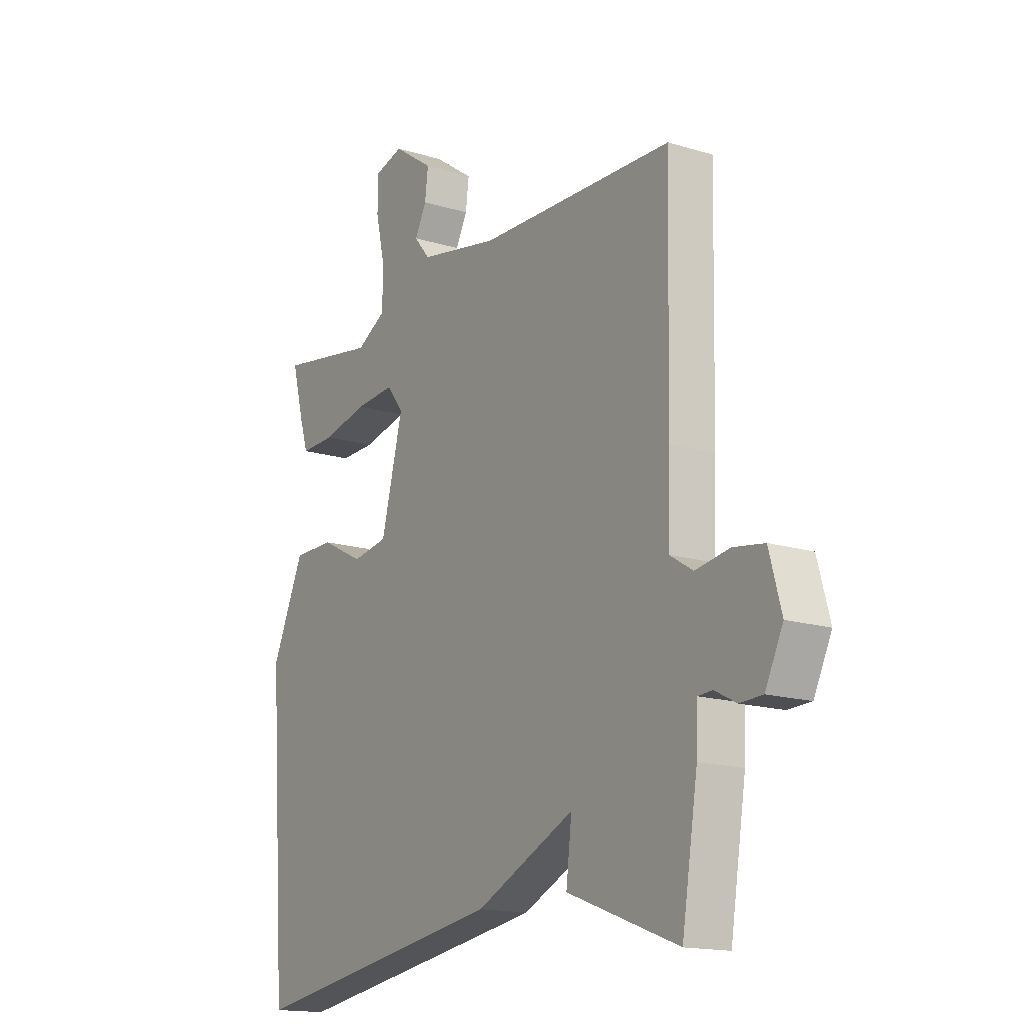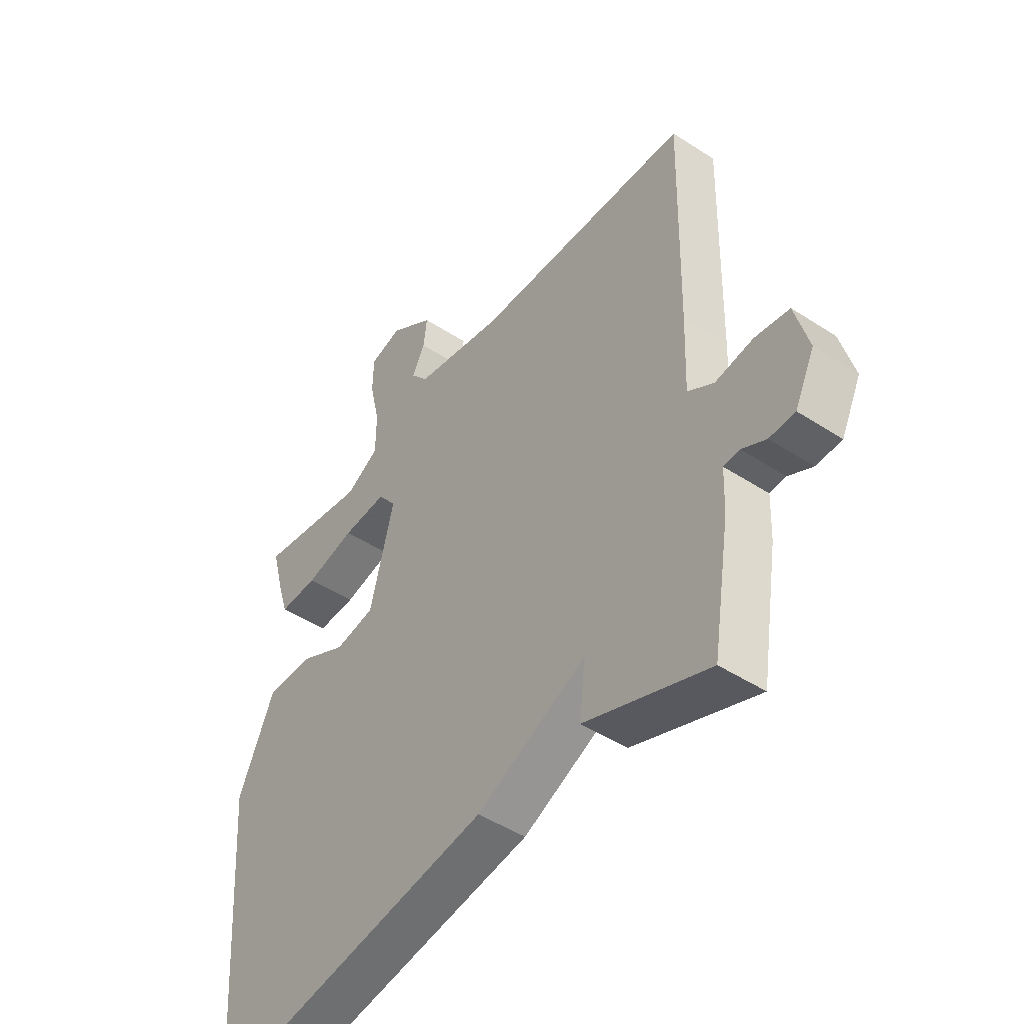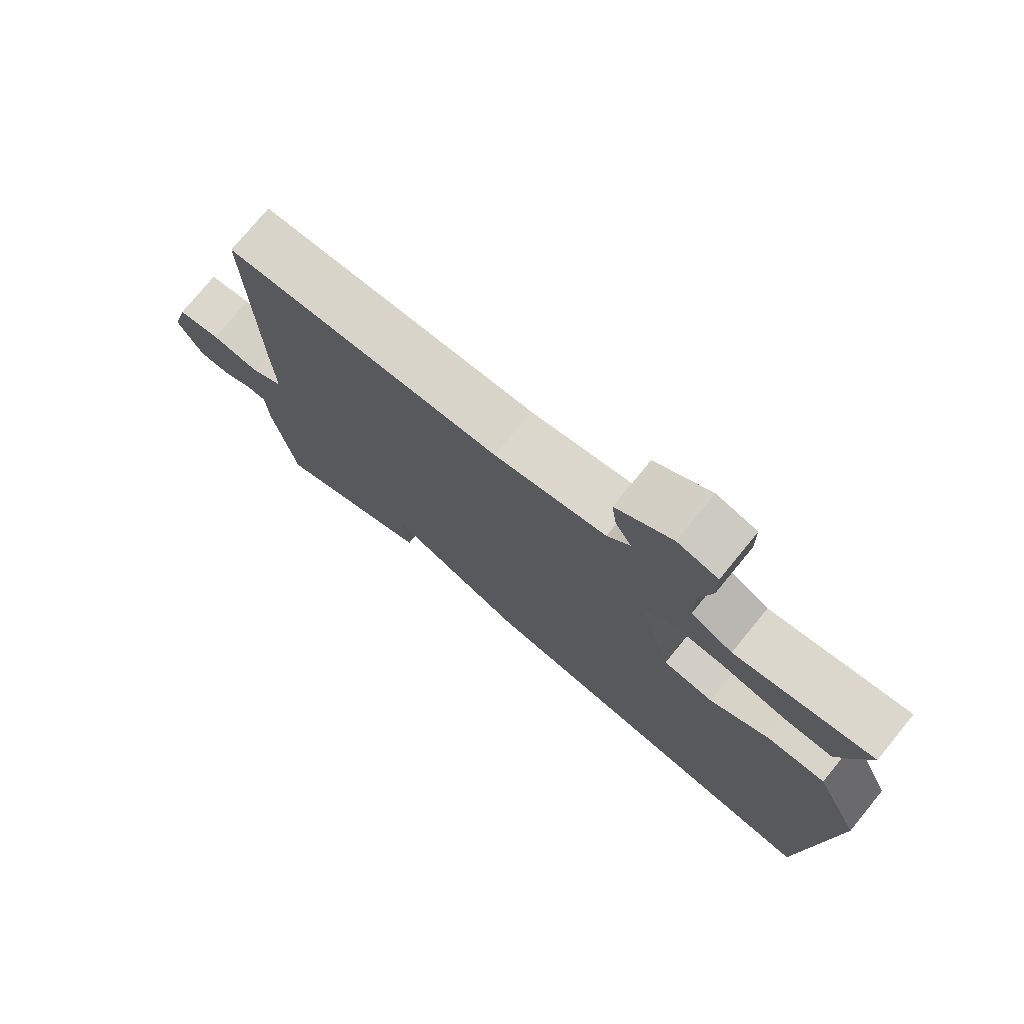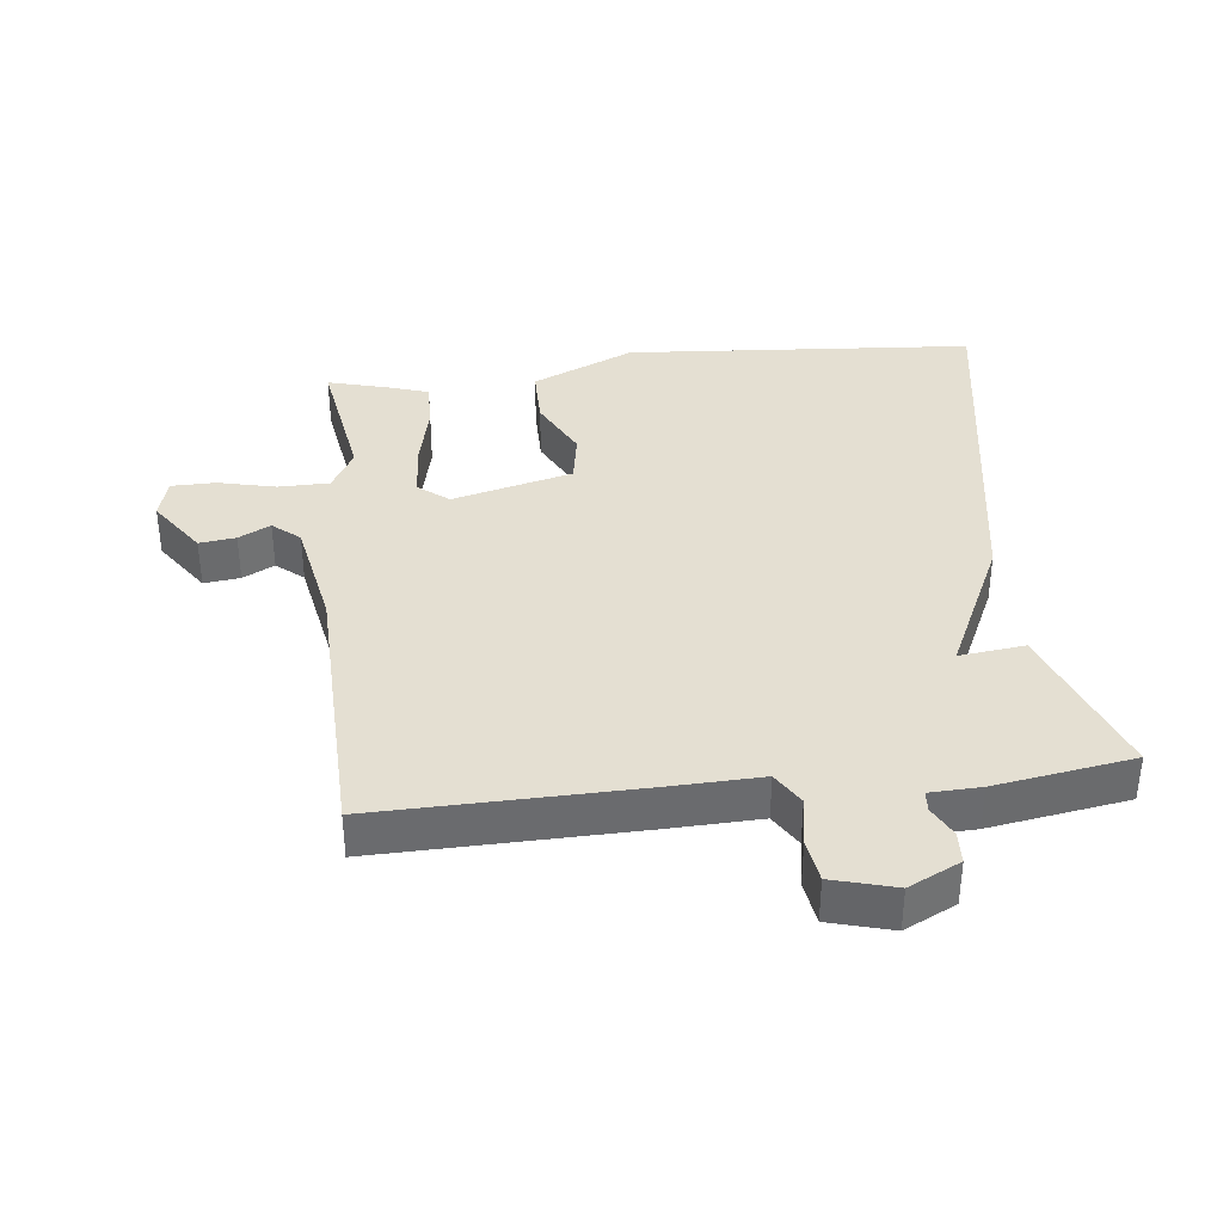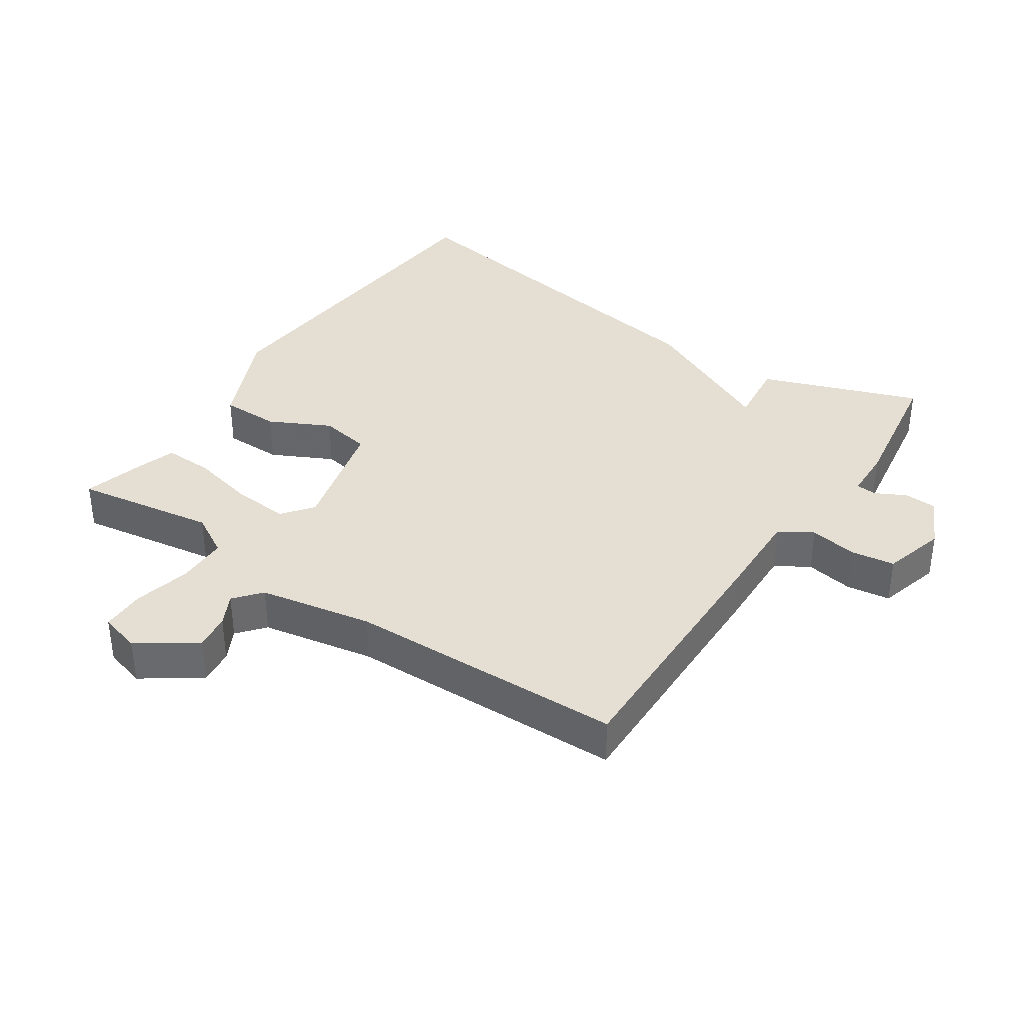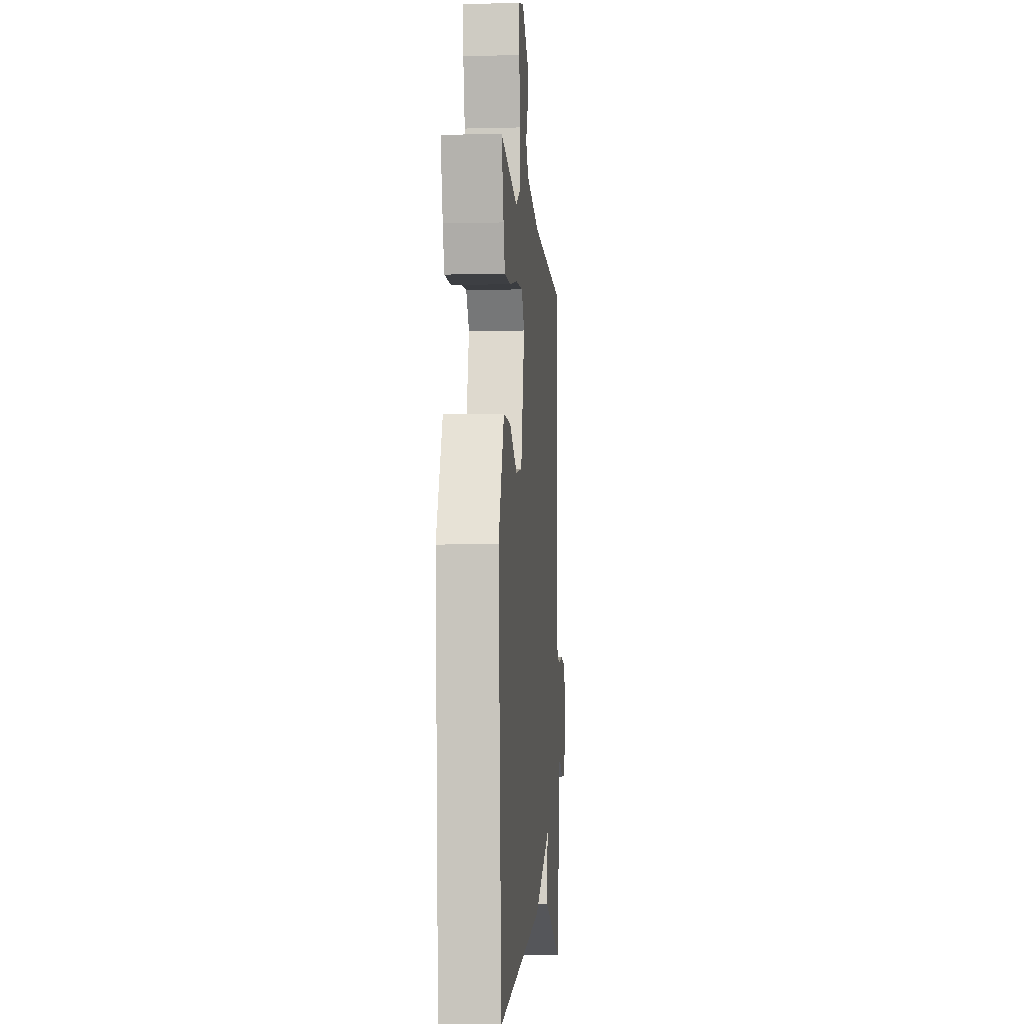
<metadata>
{"format":"obj","ext":"obj","renderer":"f3d","projection":"perspective","resolution":1024,"background":"white","views":[{"elev":-16.0,"azim":57.5,"up":"+Z"},{"elev":-47.0,"azim":53.5,"up":"+Z"},{"elev":75.7,"azim":-140.7,"up":"+Z"},{"elev":37.1,"azim":83.8,"up":"+Y"},{"elev":37.1,"azim":34.2,"up":"+Y"},{"elev":-5.6,"azim":-85.4,"up":"+Z"}]}
</metadata>
<code>
v -0.5 0.07 -0.5
v -0.538 0.07 0.028
v -0.468 0.07 0.183
v -0.379 0.07 0.183
v -0.287 0.07 0.136
v -0.21 0.07 0.149
v -0.163 0.07 0.331
v -0.199 0.07 0.377
v -0.284 0.07 0.371
v -0.381 0.07 0.349
v -0.456 0.07 0.347
v -0.474 0.07 0.403
v -0.5 0.07 0.5
v -0.287 0.07 0.465
v -0.223 0.07 0.501
v -0.222 0.07 0.578
v -0.242 0.07 0.665
v -0.241 0.07 0.732
v -0.179 0.07 0.749
v -0.093 0.07 0.689
v -0.1 0.07 0.634
v -0.125 0.07 0.586
v -0.091 0.07 0.545
v 0.08 0.07 0.512
v 0.5 0.07 0.5
v 0.491 0.07 0.106
v 0.486 0.07 -0.032
v 0.536 0.07 -0.063
v 0.609 0.07 -0.051
v 0.675 0.07 -0.061
v 0.701 0.07 -0.156
v 0.663 0.07 -0.234
v 0.614 0.07 -0.236
v 0.568 0.07 -0.212
v 0.537 0.07 -0.214
v 0.534 0.07 -0.291
v 0.5 0.07 -0.5
v 0.261 0.07 -0.411
v 0.273 0.07 -0.312
v 0.061 0.07 -0.411
v -0.5 0 -0.5
v -0.538 0 0.028
v -0.468 0 0.183
v -0.379 0 0.183
v -0.287 0 0.136
v -0.21 0 0.149
v -0.163 0 0.331
v -0.199 0 0.377
v -0.284 0 0.371
v -0.381 0 0.349
v -0.456 0 0.347
v -0.474 0 0.403
v -0.5 0 0.5
v -0.287 0 0.465
v -0.223 0 0.501
v -0.222 0 0.578
v -0.242 0 0.665
v -0.241 0 0.732
v -0.179 0 0.749
v -0.093 0 0.689
v -0.1 0 0.634
v -0.125 0 0.586
v -0.091 0 0.545
v 0.08 0 0.512
v 0.5 0 0.5
v 0.491 0 0.106
v 0.486 0 -0.032
v 0.536 0 -0.063
v 0.609 0 -0.051
v 0.675 0 -0.061
v 0.701 0 -0.156
v 0.663 0 -0.234
v 0.614 0 -0.236
v 0.568 0 -0.212
v 0.537 0 -0.214
v 0.534 0 -0.291
v 0.5 0 -0.5
v 0.261 0 -0.411
v 0.273 0 -0.312
v 0.061 0 -0.411
f 3 4 5
f 2 3 5
f 1 2 5
f 40 1 5
f 39 40 5
f 37 38 39
f 36 37 39
f 35 36 39
f 35 39 5 6
f 34 35 6 7
f 32 33 34
f 31 32 34
f 30 31 34
f 29 30 34
f 28 29 34
f 34 7 8
f 28 34 8
f 27 28 8
f 26 27 8
f 25 26 8
f 24 25 8
f 23 24 8 9
f 22 23 9 10
f 20 21 22
f 19 20 22
f 18 19 22
f 17 18 22
f 16 17 22
f 15 16 22
f 15 22 10
f 14 15 10 11
f 11 12 13 14
f 45 44 43
f 45 43 42
f 45 42 41
f 45 41 80
f 45 80 79
f 79 78 77
f 79 77 76
f 79 76 75
f 46 45 79 75
f 47 46 75 74
f 74 73 72
f 74 72 71
f 74 71 70
f 74 70 69
f 74 69 68
f 48 47 74
f 48 74 68
f 48 68 67
f 48 67 66
f 48 66 65
f 48 65 64
f 49 48 64 63
f 50 49 63 62
f 62 61 60
f 62 60 59
f 62 59 58
f 62 58 57
f 62 57 56
f 62 56 55
f 50 62 55
f 51 50 55 54
f 54 53 52 51
f 1 41 42 2
f 2 42 43 3
f 3 43 44 4
f 4 44 45 5
f 5 45 46 6
f 6 46 47 7
f 7 47 48 8
f 8 48 49 9
f 9 49 50 10
f 10 50 51 11
f 11 51 52 12
f 12 52 53 13
f 13 53 54 14
f 14 54 55 15
f 15 55 56 16
f 16 56 57 17
f 17 57 58 18
f 18 58 59 19
f 19 59 60 20
f 20 60 61 21
f 21 61 62 22
f 22 62 63 23
f 23 63 64 24
f 24 64 65 25
f 25 65 66 26
f 26 66 67 27
f 27 67 68 28
f 28 68 69 29
f 29 69 70 30
f 30 70 71 31
f 31 71 72 32
f 32 72 73 33
f 33 73 74 34
f 34 74 75 35
f 35 75 76 36
f 36 76 77 37
f 37 77 78 38
f 38 78 79 39
f 39 79 80 40
f 40 80 41 1

</code>
